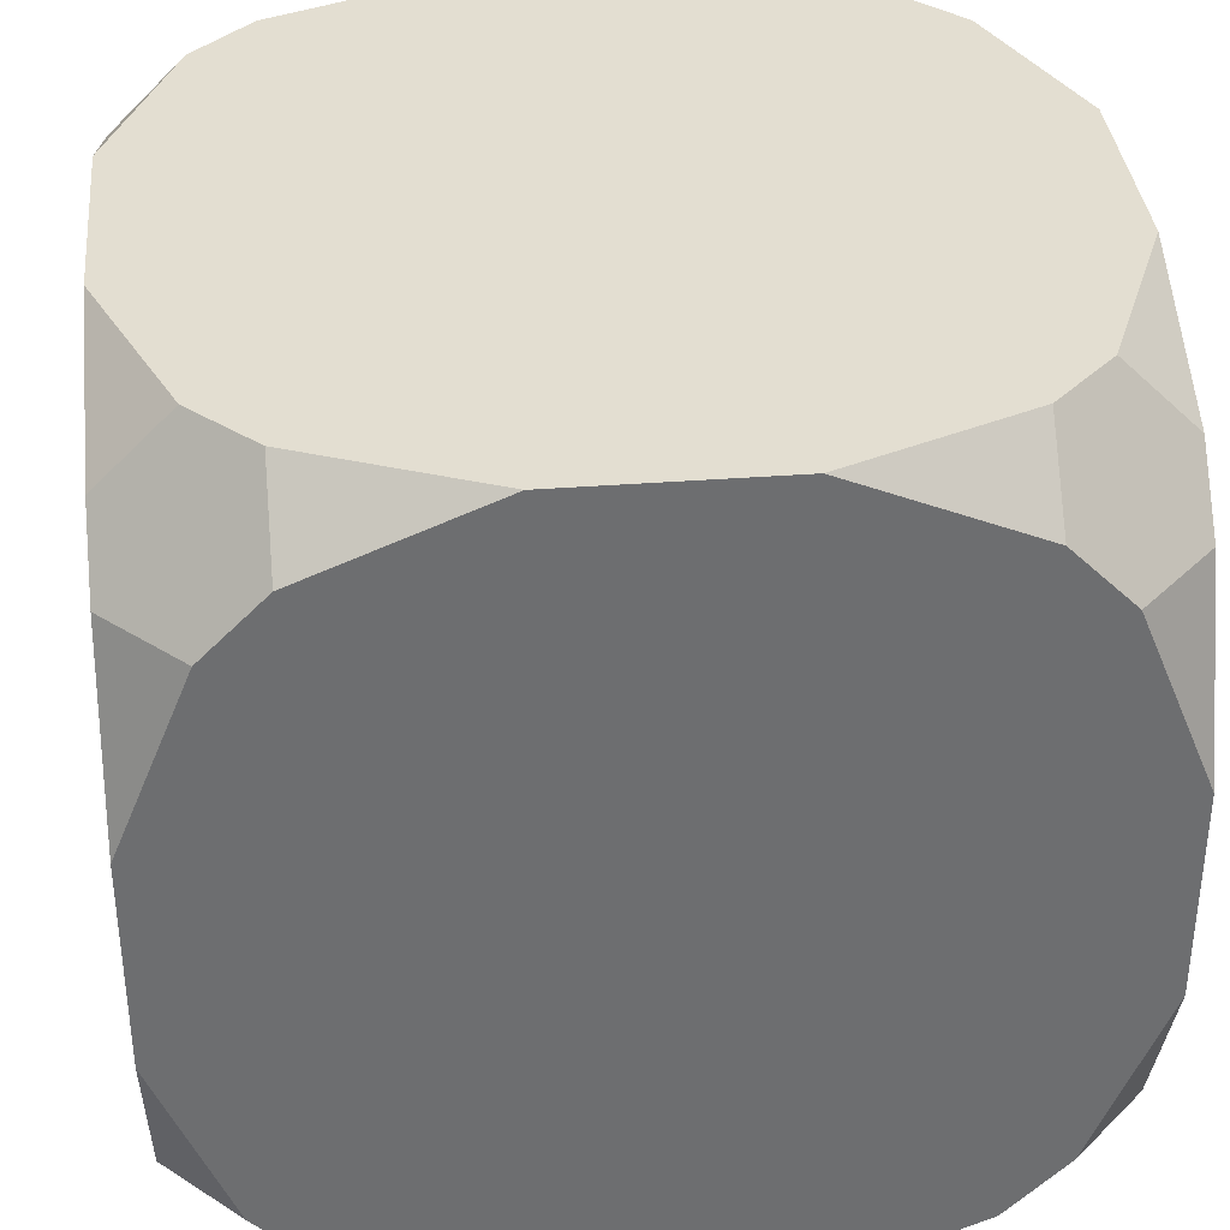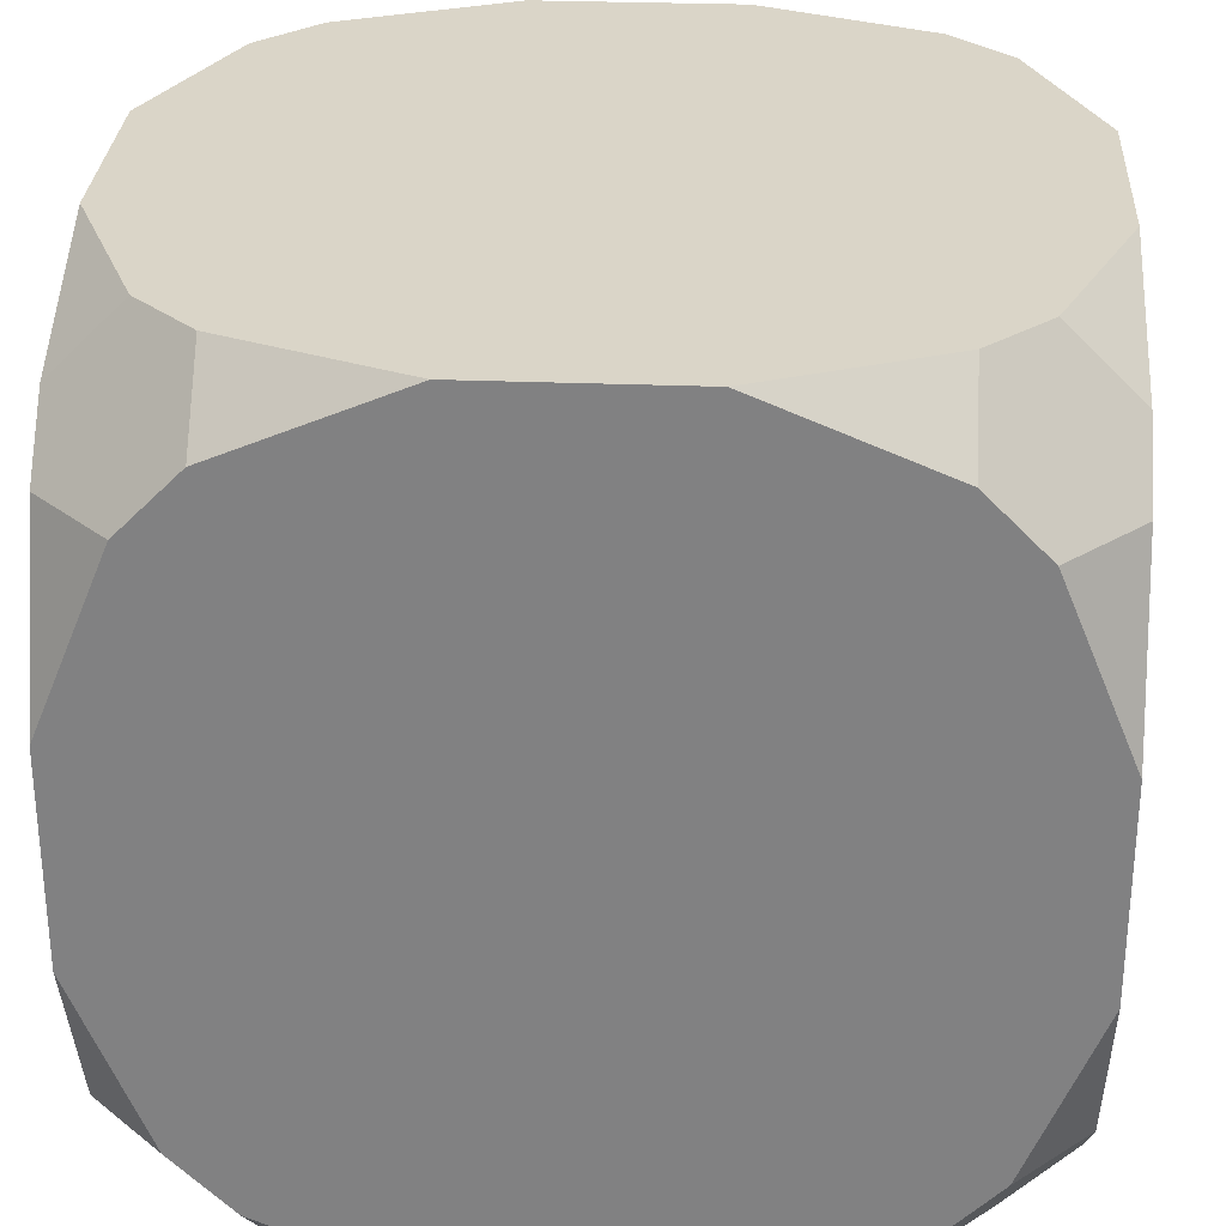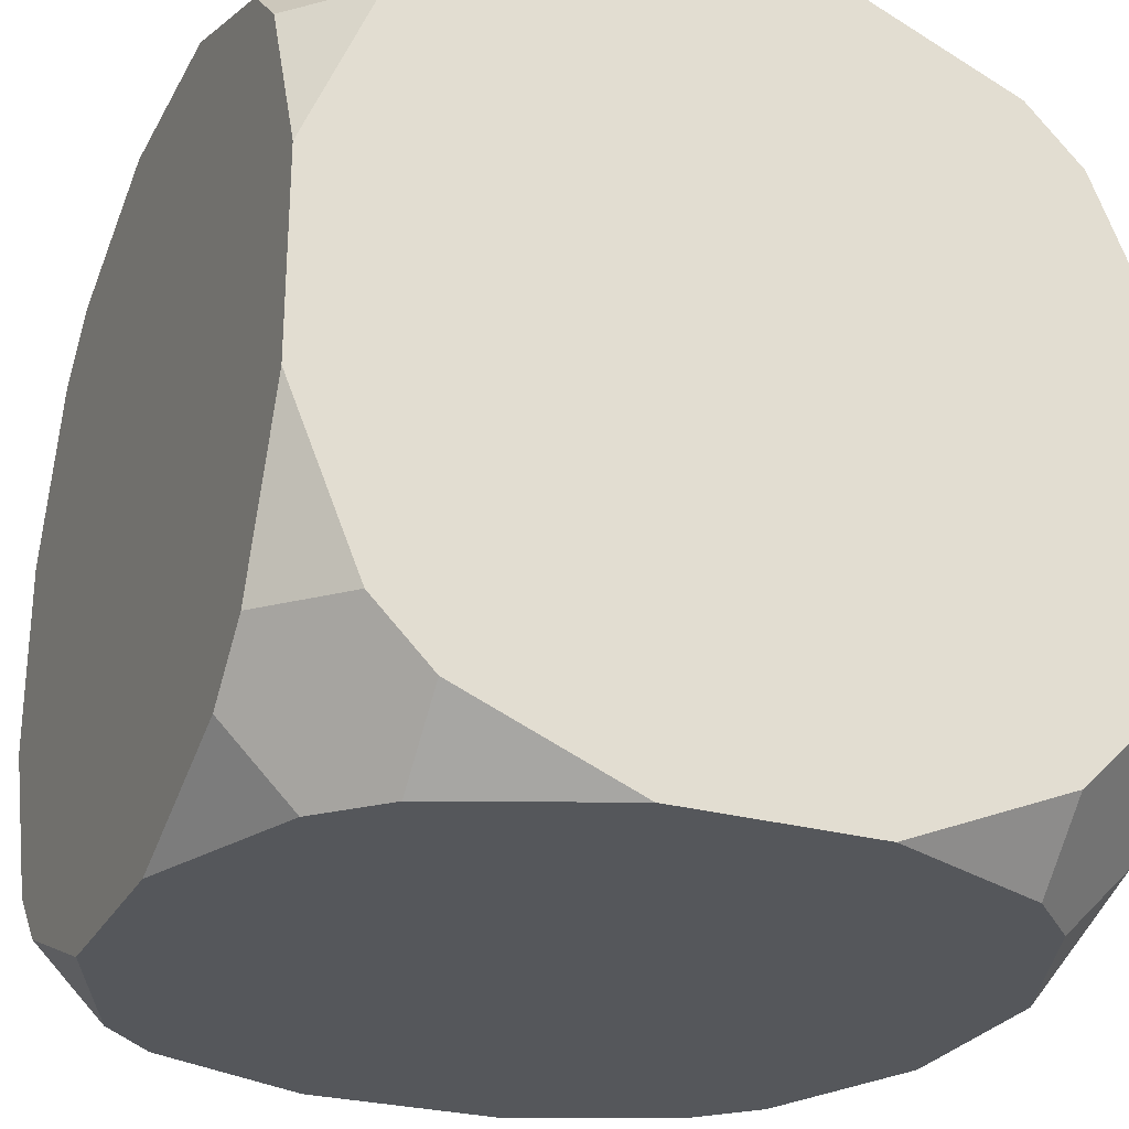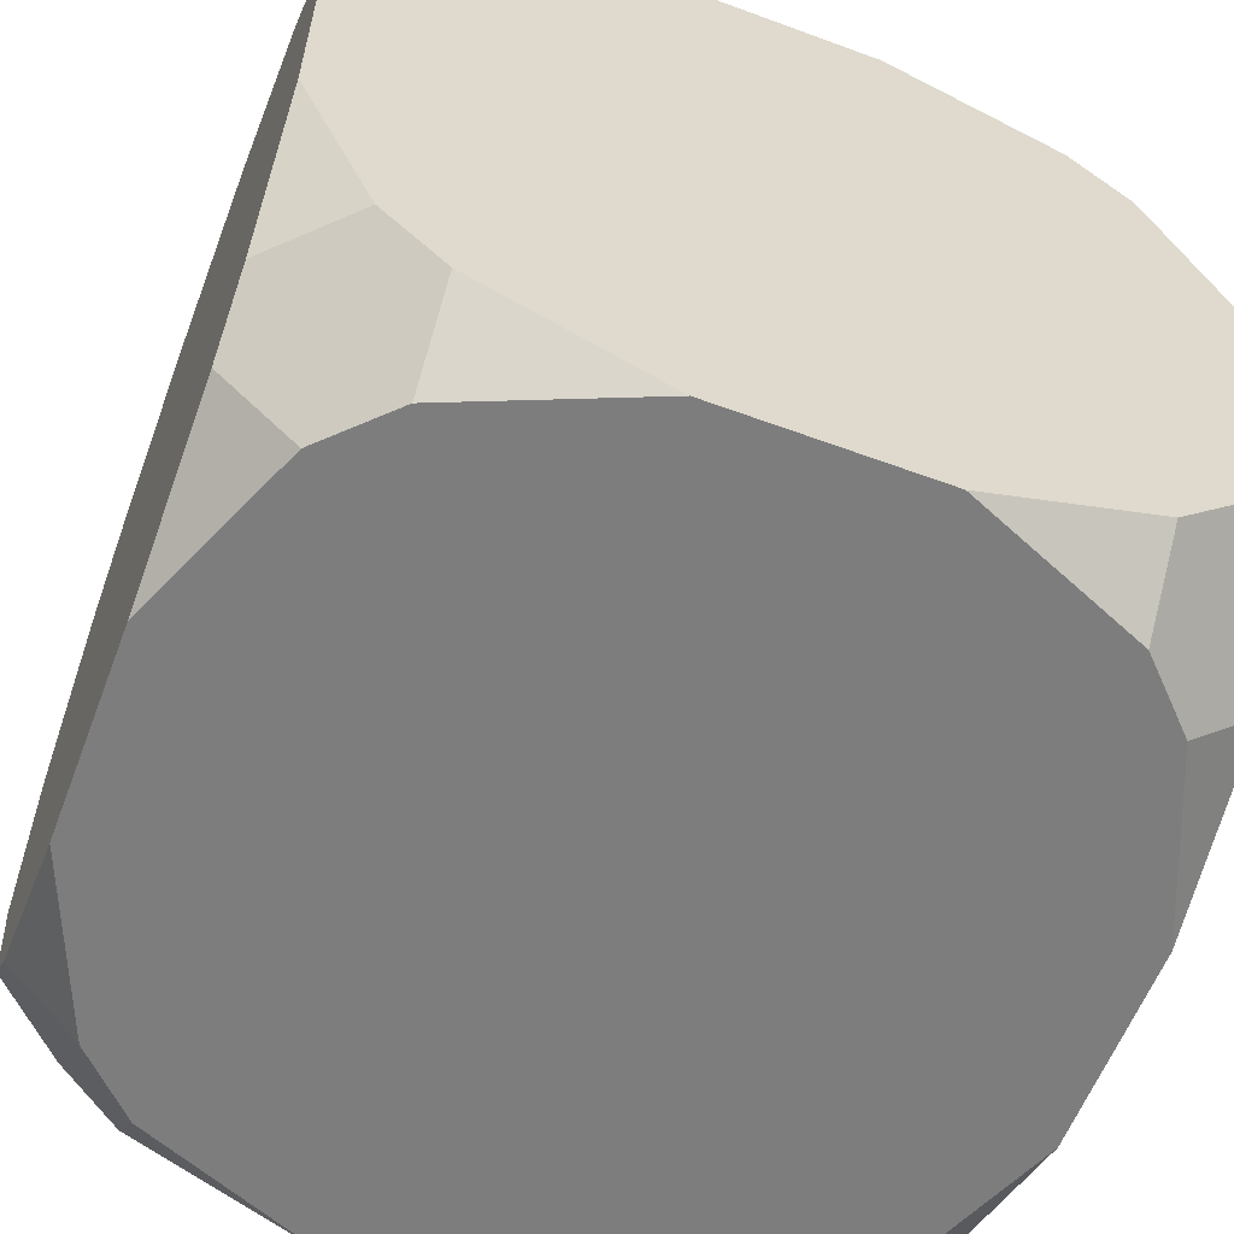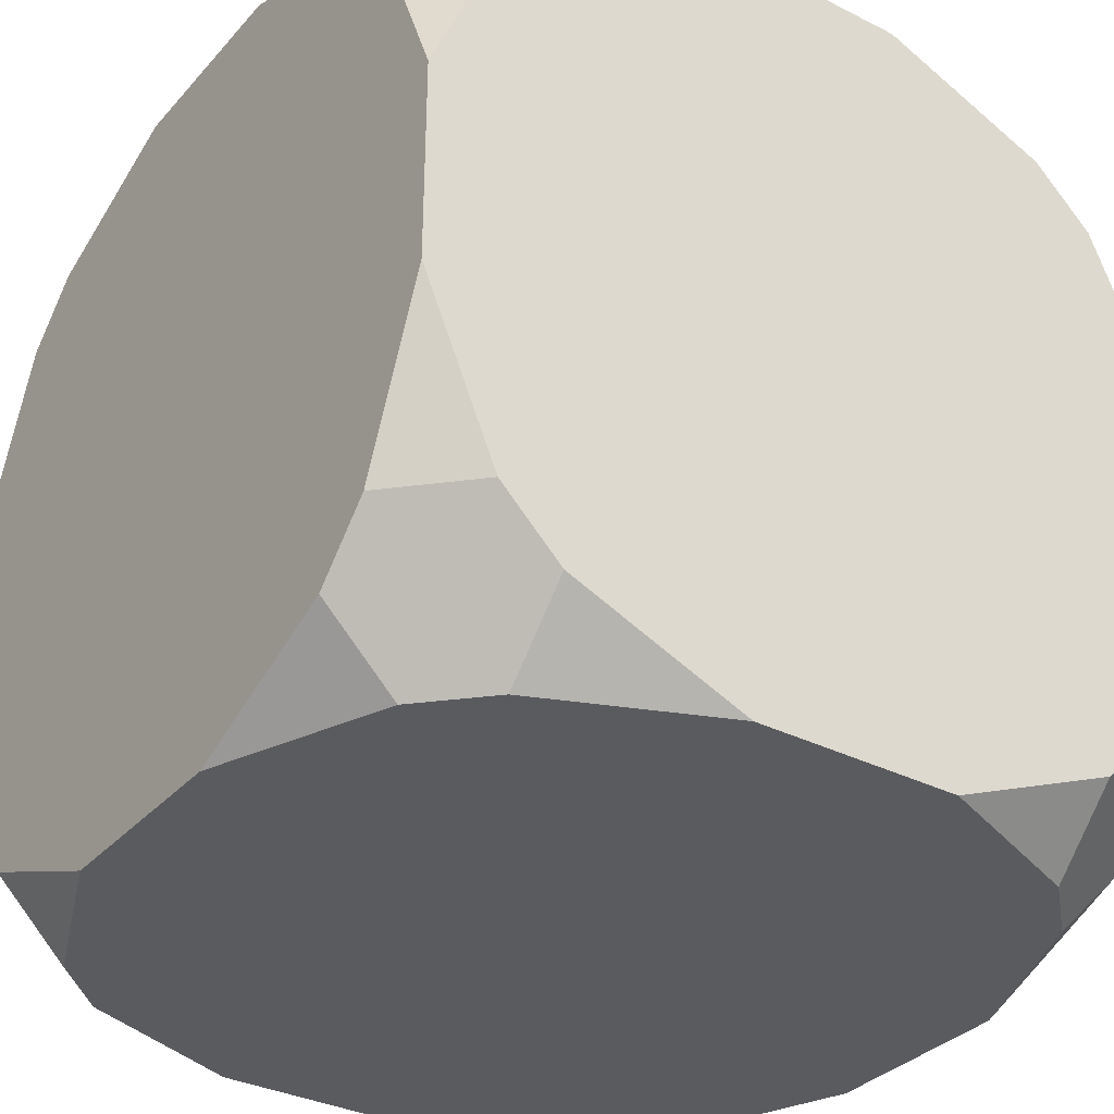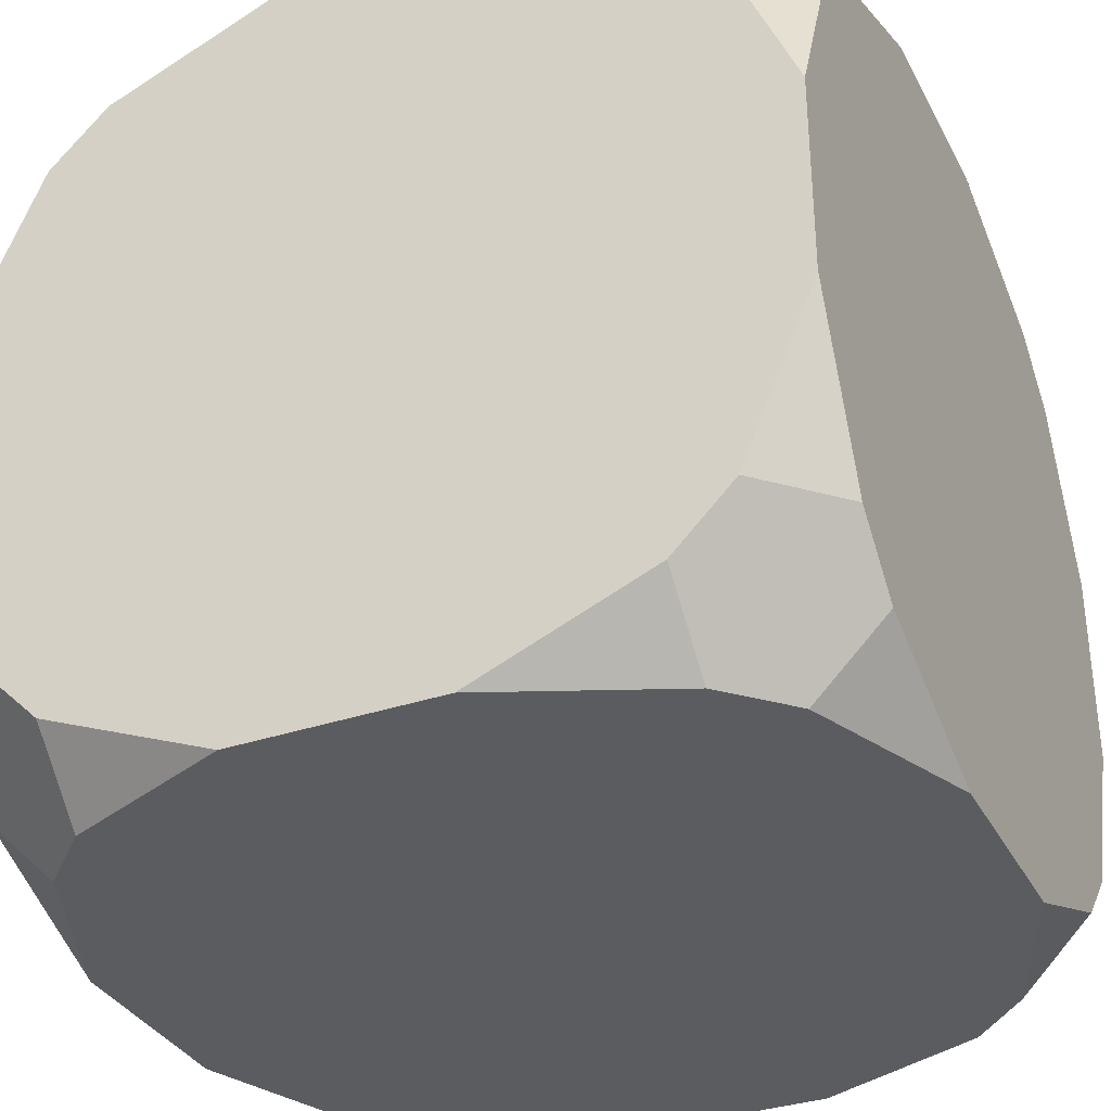
<metadata>
{"format":"obj","ext":"obj","renderer":"f3d","projection":"perspective","resolution":1024,"background":"white","views":[{"elev":36.1,"azim":174.3,"up":"+Z"},{"elev":29.2,"azim":-86.7,"up":"+Y"},{"elev":-26.8,"azim":-113.3,"up":"+Y"},{"elev":-59.2,"azim":69.2,"up":"+Z"},{"elev":-33.4,"azim":-34.7,"up":"+Z"},{"elev":-34.4,"azim":-65.6,"up":"+Y"}]}
</metadata>
<code>
o Cube
v -0.09457 -0.2705 -5.8e-05
v -0.5213 -0.09375 -5.8e-05
v -0.5213 -0.2705 -0.1768
v -0.8446 0.4795 -5.8e-05
v -0.8446 0.05269 -0.1768
v -0.6678 0.05269 -5.8e-05
v -0.6678 -0.2705 -0.3233
v -0.8446 -0.09375 -0.3233
v -0.8446 -0.2705 -0.7501
v -0.09457 1.729 -5.8e-05
v -0.5213 1.729 -0.1768
v -0.5213 1.553 -5.8e-05
v -0.8446 1.729 -0.7501
v -0.8446 1.553 -0.3233
v -0.6678 1.729 -0.3233
v -0.6678 1.406 -5.8e-05
v -0.8446 1.406 -0.1768
v -0.8446 0.9795 -5.8e-05
v -0.8446 -0.2705 -1.25
v -0.8446 -0.09375 -1.677
v -0.6678 -0.2705 -1.677
v -0.8446 0.4795 -2
v -0.6678 0.05269 -2
v -0.8446 0.05269 -1.823
v -0.5213 -0.2705 -1.823
v -0.5213 -0.09375 -2
v -0.09457 -0.2705 -2
v -0.09457 1.729 -2
v -0.5213 1.553 -2
v -0.5213 1.729 -1.823
v -0.8446 0.9795 -2
v -0.8446 1.406 -1.823
v -0.6678 1.406 -2
v -0.6678 1.729 -1.677
v -0.8446 1.553 -1.677
v -0.8446 1.729 -1.25
v 1.155 -0.2705 -0.7501
v 1.155 -0.09375 -0.3233
v 0.9787 -0.2705 -0.3233
v 1.155 0.4795 -5.8e-05
v 0.9787 0.05269 -5.8e-05
v 1.155 0.05269 -0.1768
v 0.8322 -0.2705 -0.1768
v 0.8322 -0.09375 -5.8e-05
v 0.4054 -0.2705 -5.8e-05
v 0.4054 1.729 -5.8e-05
v 0.8322 1.553 -5.8e-05
v 0.8322 1.729 -0.1768
v 1.155 0.9795 -5.8e-05
v 1.155 1.406 -0.1768
v 0.9787 1.406 -5.8e-05
v 0.9787 1.729 -0.3233
v 1.155 1.553 -0.3233
v 1.155 1.729 -0.7501
v 0.4054 -0.2705 -2
v 0.8322 -0.09375 -2
v 0.8322 -0.2705 -1.823
v 1.155 0.4795 -2
v 1.155 0.05269 -1.823
v 0.9787 0.05269 -2
v 0.9787 -0.2705 -1.677
v 1.155 -0.09375 -1.677
v 1.155 -0.2705 -1.25
v 1.155 1.729 -1.25
v 1.155 1.553 -1.677
v 0.9787 1.729 -1.677
v 1.155 0.9795 -2
v 0.9787 1.406 -2
v 1.155 1.406 -1.823
v 0.8322 1.729 -1.823
v 0.8322 1.553 -2
v 0.4054 1.729 -2
f 9 8 5 4 18 17 14 13 36 35 32 31 22 24 20 19
f 48 47 51 50 53 52
f 21 20 24 23 26 25
f 12 11 15 14 17 16
f 30 29 33 32 35 34
f 45 44 41 40 49 51 47 46 10 12 16 18 4 6 2 1
f 64 66 70 72 28 30 34 36 13 15 11 10 46 48 52 54
f 27 26 23 22 31 33 29 28 72 71 68 67 58 60 56 55
f 39 38 42 41 44 43
f 63 62 59 58 67 69 65 64 54 53 50 49 40 42 38 37
f 57 56 60 59 62 61
f 66 65 69 68 71 70
f 3 2 6 5 8 7
f 1 2 3
f 4 5 6
f 7 8 9
f 10 11 12
f 13 14 15
f 16 17 18
f 19 20 21
f 22 23 24
f 25 26 27
f 28 29 30
f 31 32 33
f 34 35 36
f 37 38 39
f 40 41 42
f 43 44 45
f 46 47 48
f 49 50 51
f 52 53 54
f 55 56 57
f 58 59 60
f 61 62 63
f 64 65 66
f 67 68 69
f 70 71 72
f 19 21 25 27 55 57 61 63 37 39 43 45 1 3 7 9

</code>
